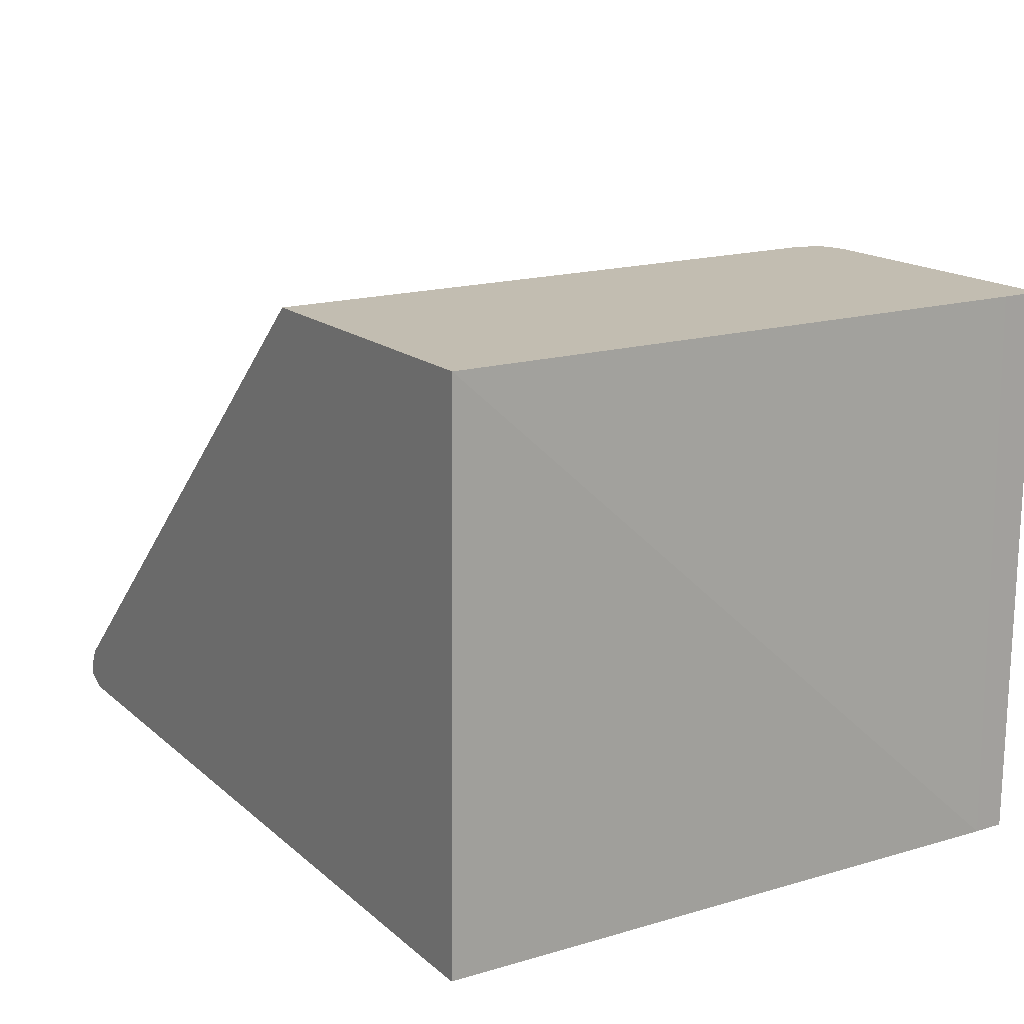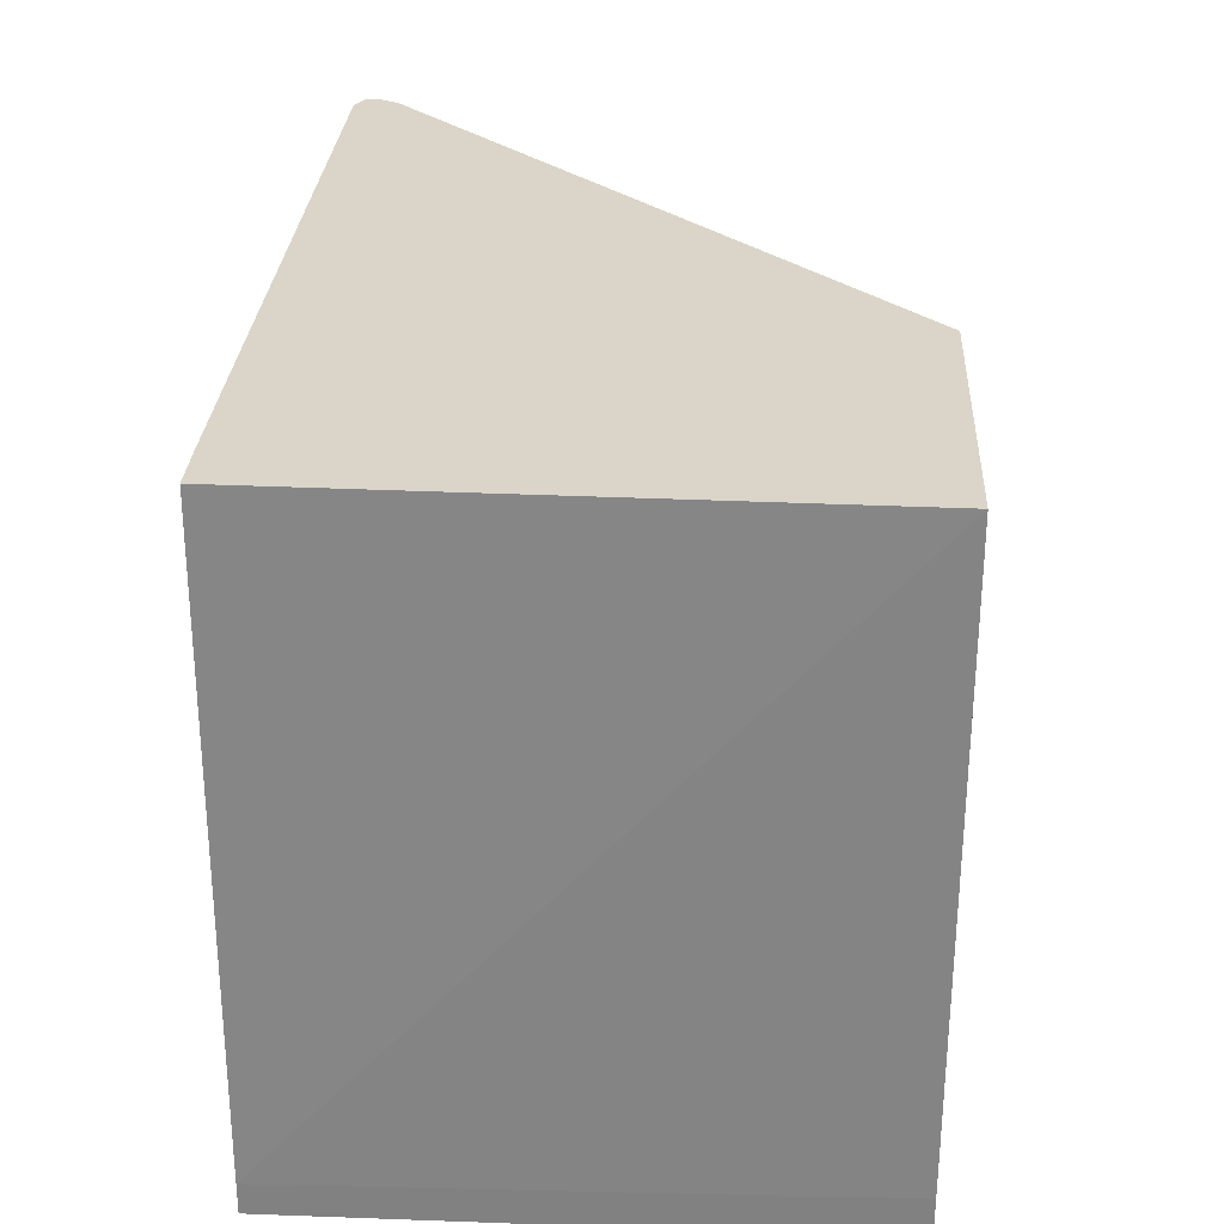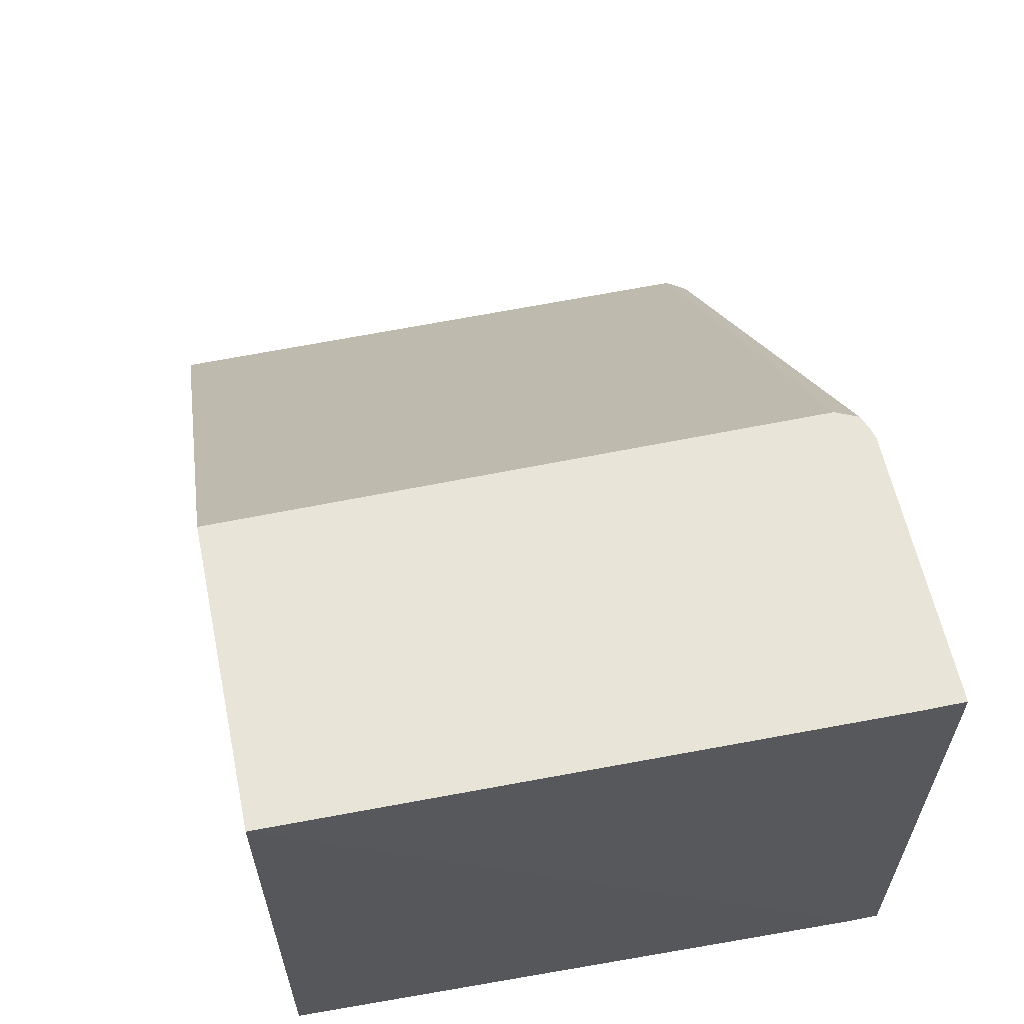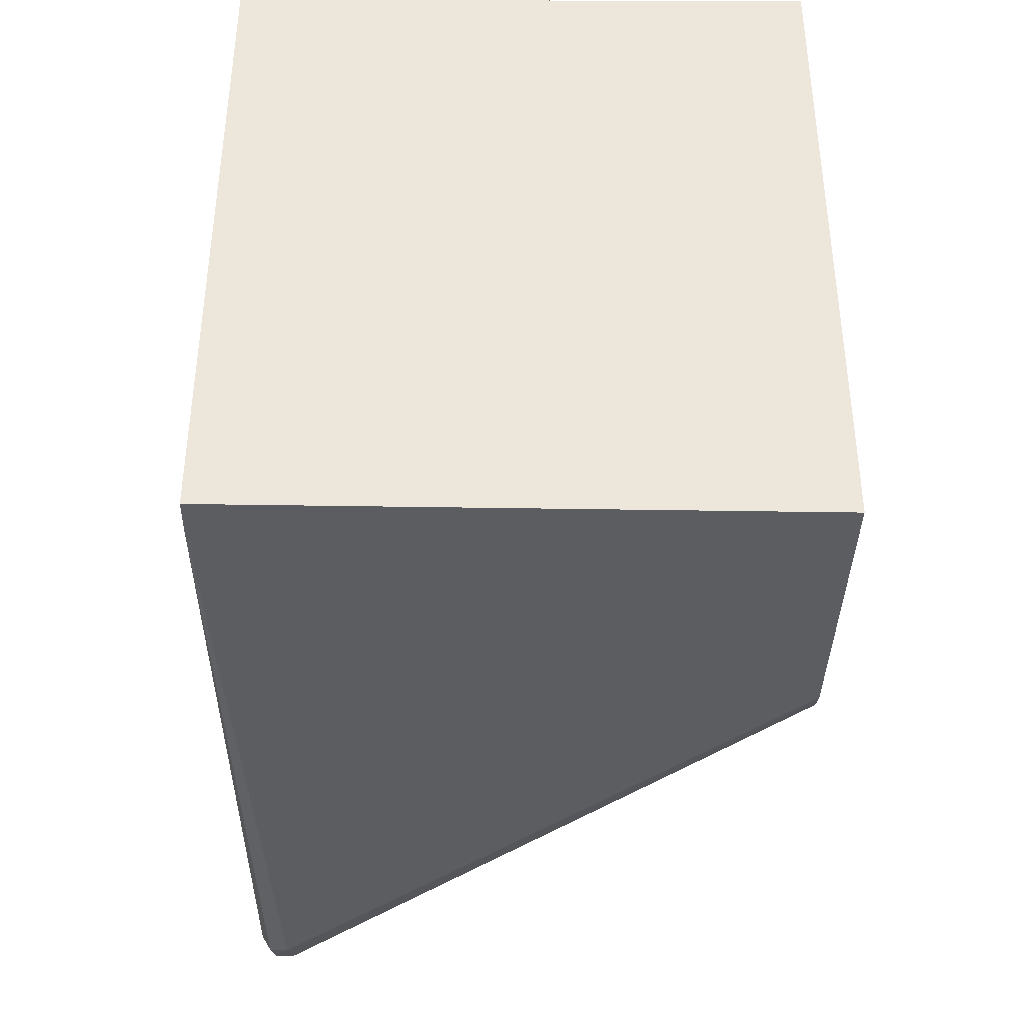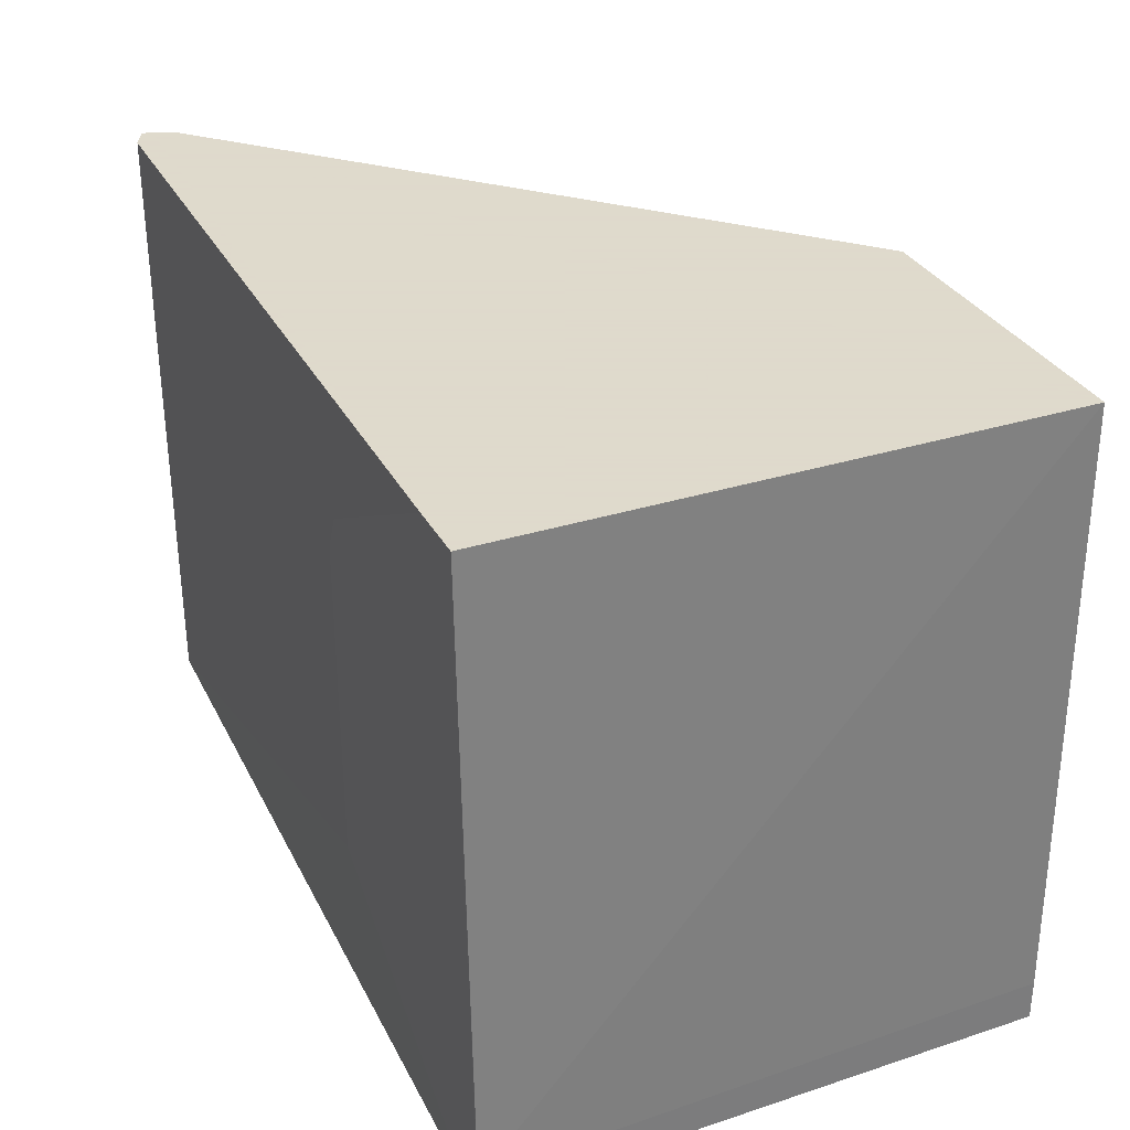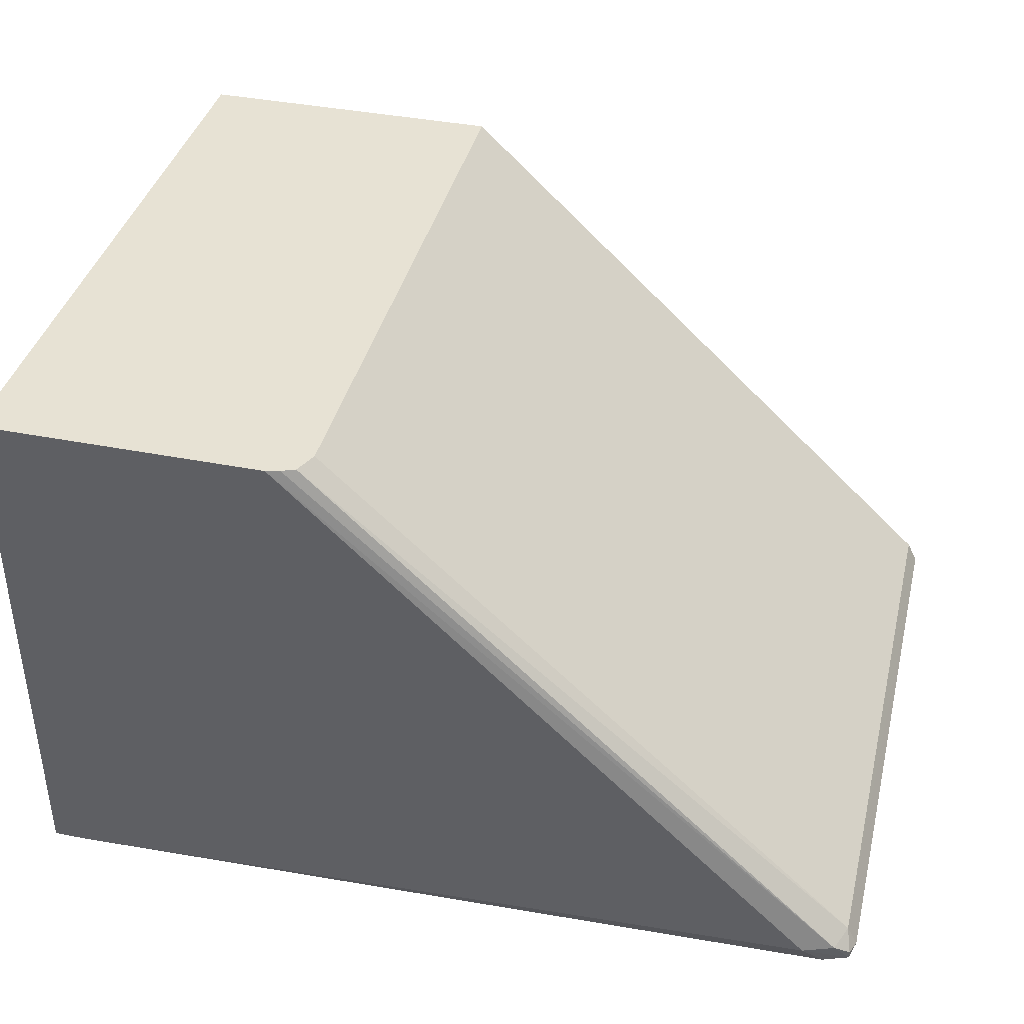
<metadata>
{"format":"obj","ext":"obj","renderer":"f3d","projection":"perspective","resolution":1024,"background":"white","views":[{"elev":16.8,"azim":-122.2,"up":"+Z"},{"elev":29.1,"azim":-87.0,"up":"+Y"},{"elev":59.9,"azim":-101.9,"up":"+Z"},{"elev":-37.1,"azim":-91.2,"up":"+Y"},{"elev":32.4,"azim":-114.6,"up":"+Y"},{"elev":39.7,"azim":13.7,"up":"+Z"}]}
</metadata>
<code>
v 0.5991 -0.103 -0.1346
v 0.5991 -0.103 -0.3018
v 0.6086 -0.103 -0.3018
v 0.6051 0.09067 -0.3018
v 0.5991 -0.09361 -0.3018
v 0.6022 0.09067 -0.1346
v 0.5991 -0.09072 -0.1346
v 0.6946 -0.09361 -0.1346
v 0.6946 0.09067 -0.1346
v 0.8582 0.09067 -0.2933
v 0.8551 0.09067 -0.2871
v 0.855 -0.09361 -0.2871
v 0.6915 -0.1003 -0.1346
v 0.8519 -0.1006 -0.289
v 0.6875 -0.102 -0.1346
v 0.6835 -0.103 -0.1346
v 0.8426 -0.103 -0.2902
v 0.8566 -0.0983 -0.2949
v 0.8566 -0.0983 -0.2926
v 0.8582 -0.09361 -0.2933
v 0.8582 -0.0905 -0.2964
v 0.8519 -0.09361 -0.2996
v 0.8488 -0.09986 -0.2964
v 0.6884 -0.05174 -0.3018
v 0.6884 0.0446 -0.3018
v 0.8519 0.09067 -0.2996
v 0.8582 0.09067 -0.2964
v 0.6228 0.09067 -0.3018
v 0.6834 0.05555 -0.3018
f 22 26 27
f 6 10 4
f 22 25 26
f 22 24 25
f 22 3 24
f 18 22 21
f 23 18 17
f 23 17 3
f 23 3 22
f 23 22 18
f 22 27 21
f 17 1 3
f 20 21 27
f 29 26 25
f 20 10 12
f 20 12 19
f 14 19 12
f 27 26 10
f 26 4 10
f 28 4 26
f 28 25 4
f 29 25 28
f 29 28 26
f 25 3 4
f 24 3 25
f 20 27 10
f 18 21 20
f 13 14 12
f 18 19 14
f 2 3 1
f 2 4 3
f 5 4 2
f 5 6 4
f 5 7 6
f 5 2 7
f 7 2 1
f 7 1 6
f 9 6 8
f 9 10 6
f 11 10 9
f 8 6 1
f 11 8 12
f 18 14 17
f 11 12 10
f 16 1 17
f 16 8 1
f 13 8 16
f 14 16 17
f 15 16 14
f 15 14 13
f 13 12 8
f 11 9 8
f 15 13 16
f 18 20 19

</code>
